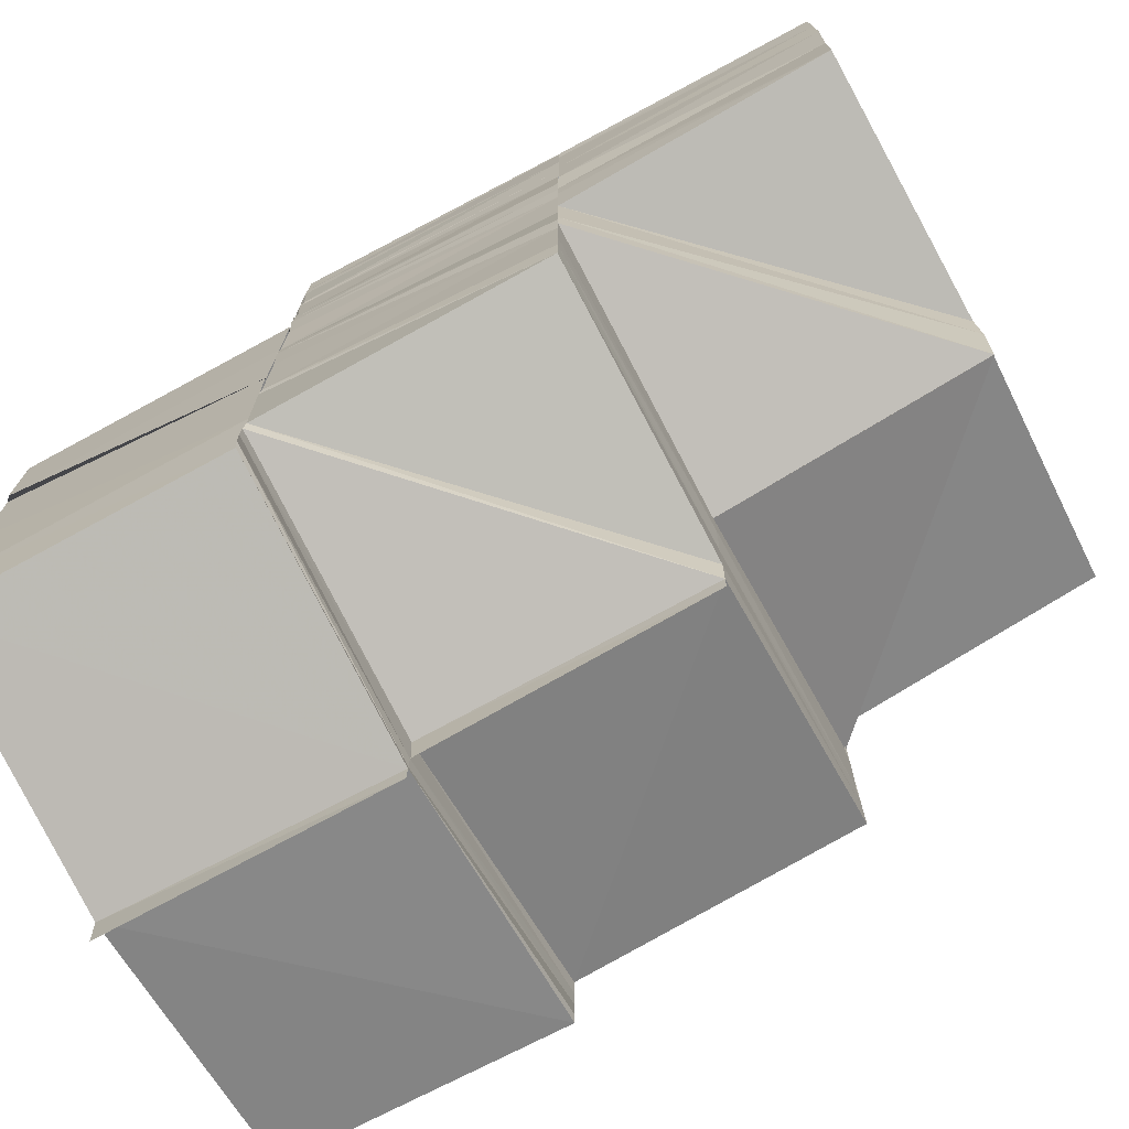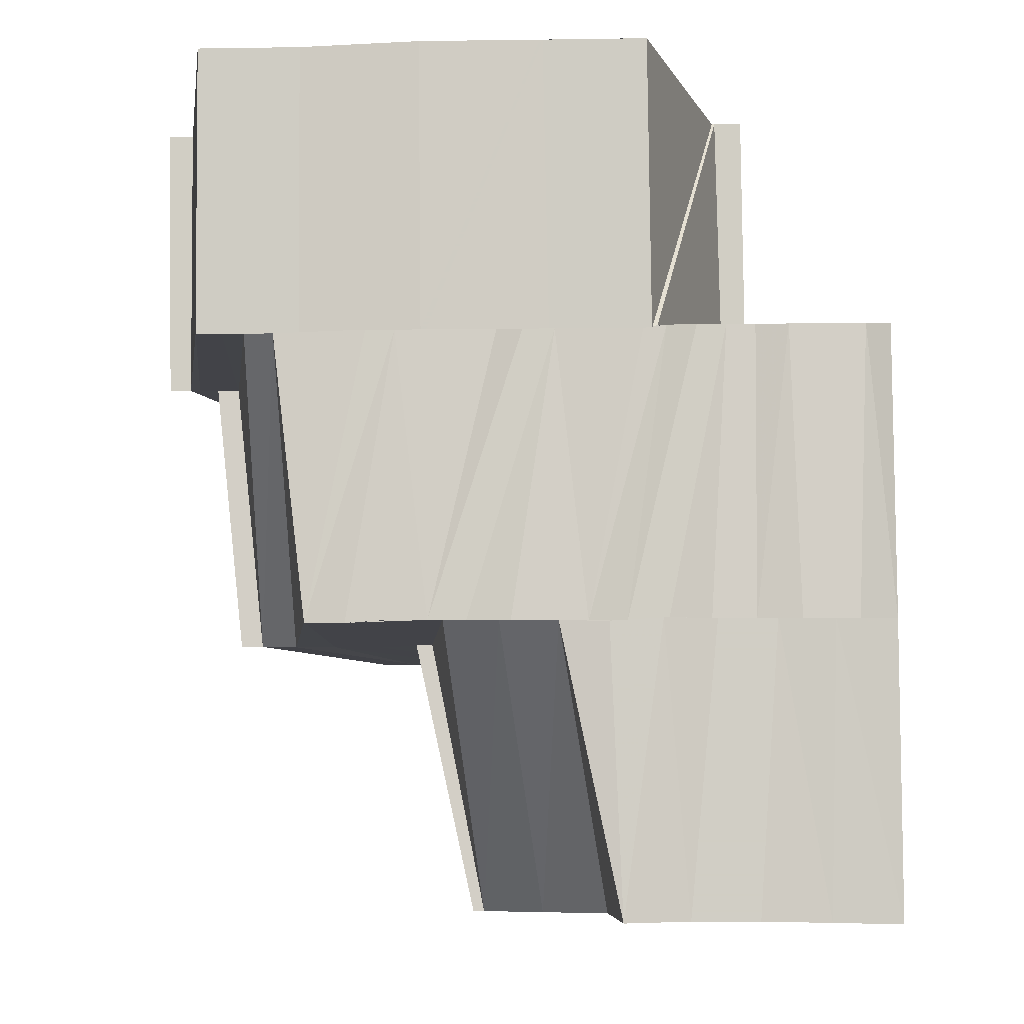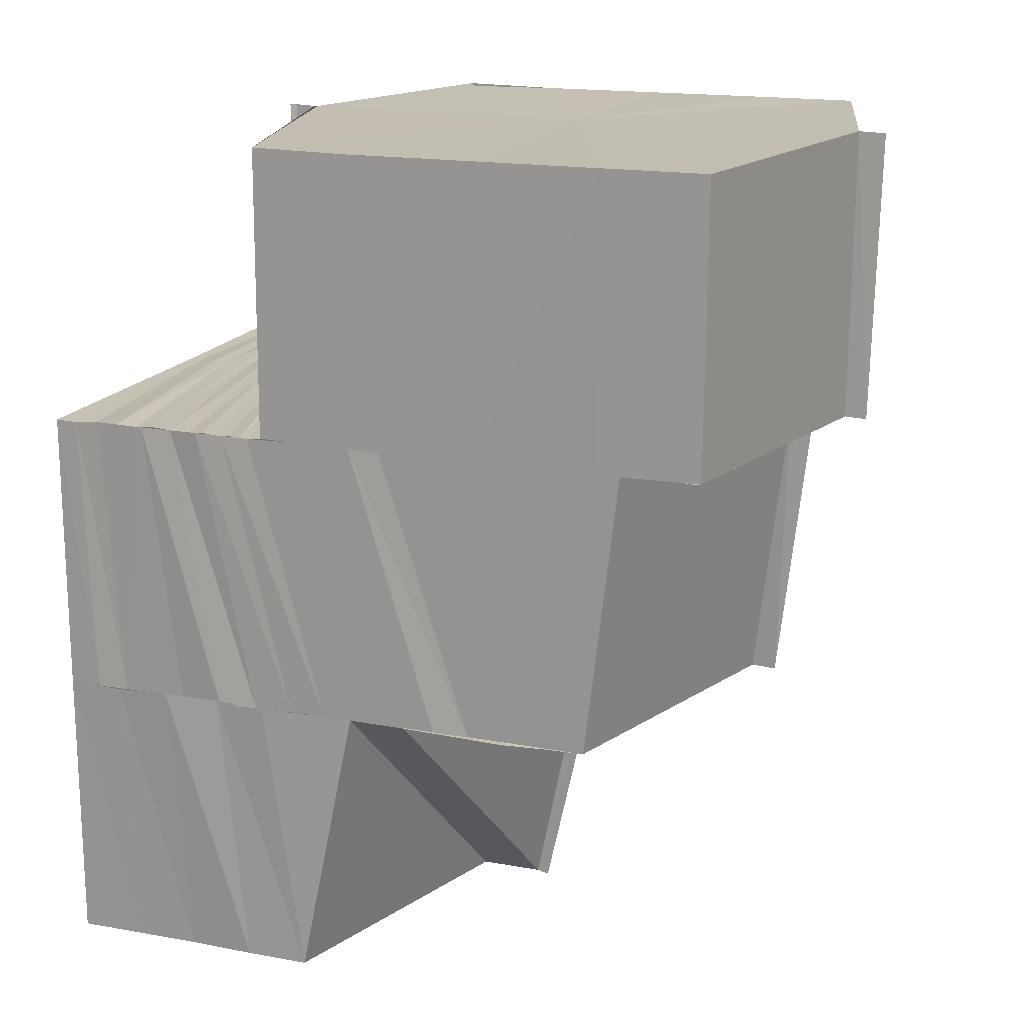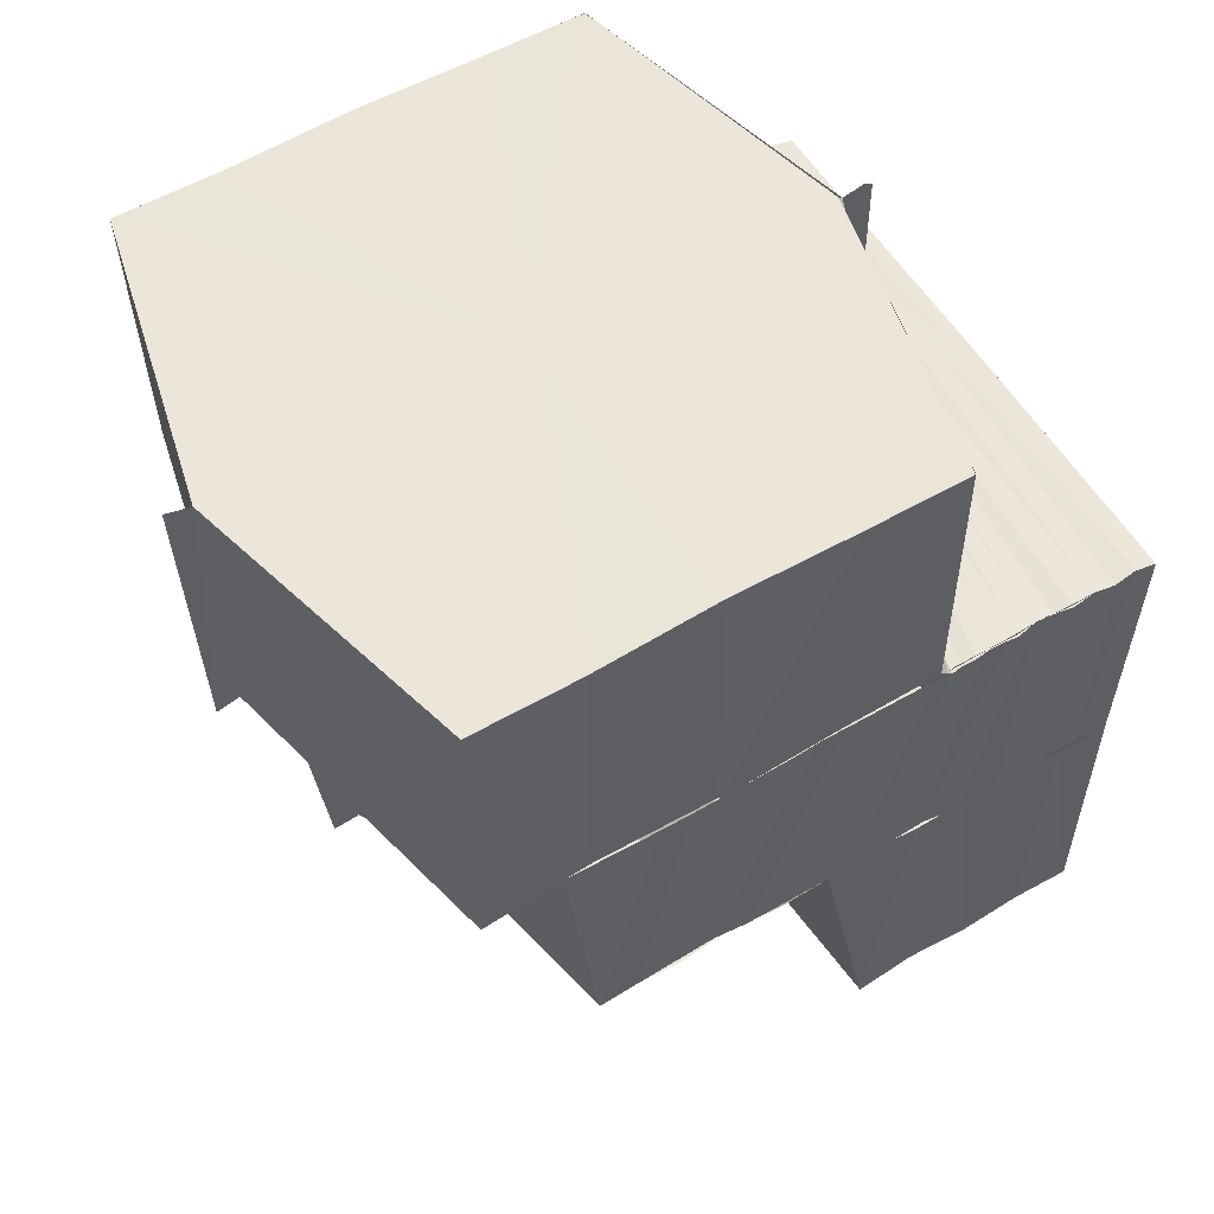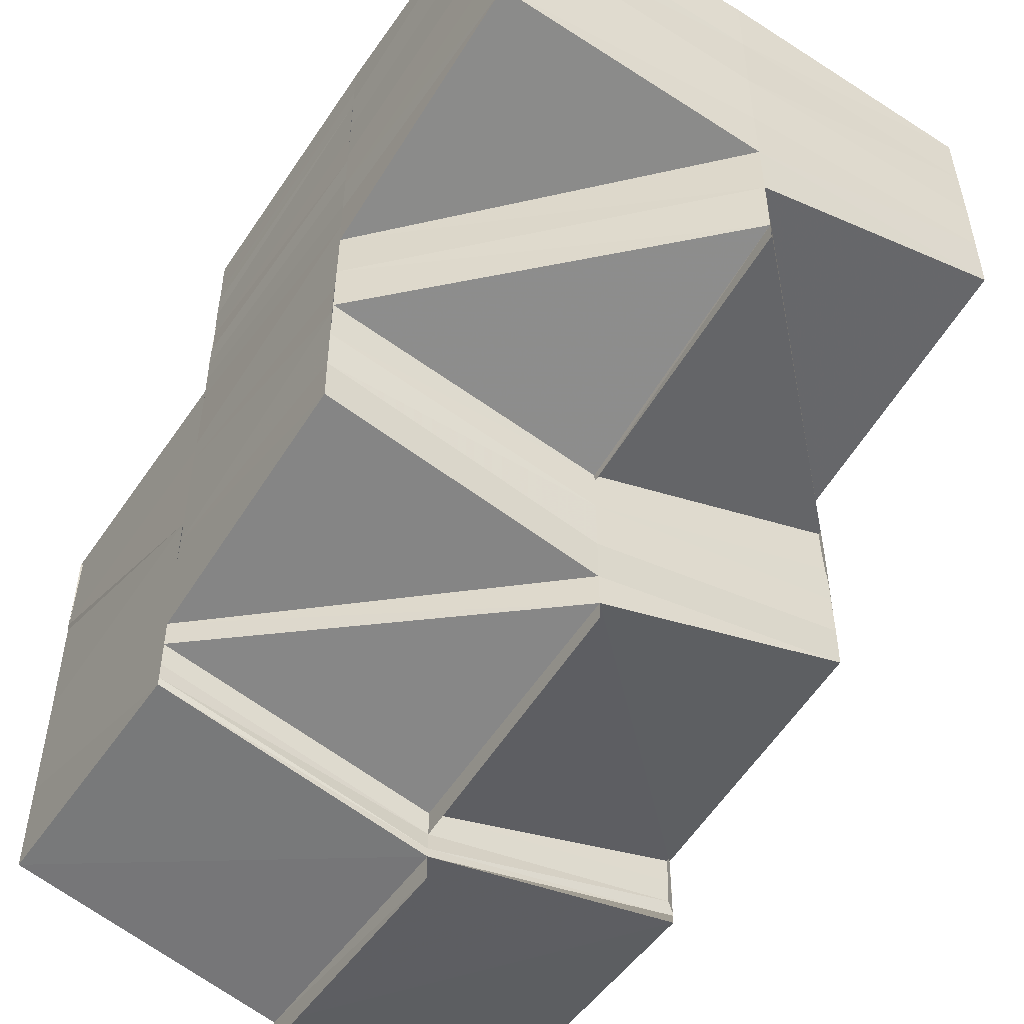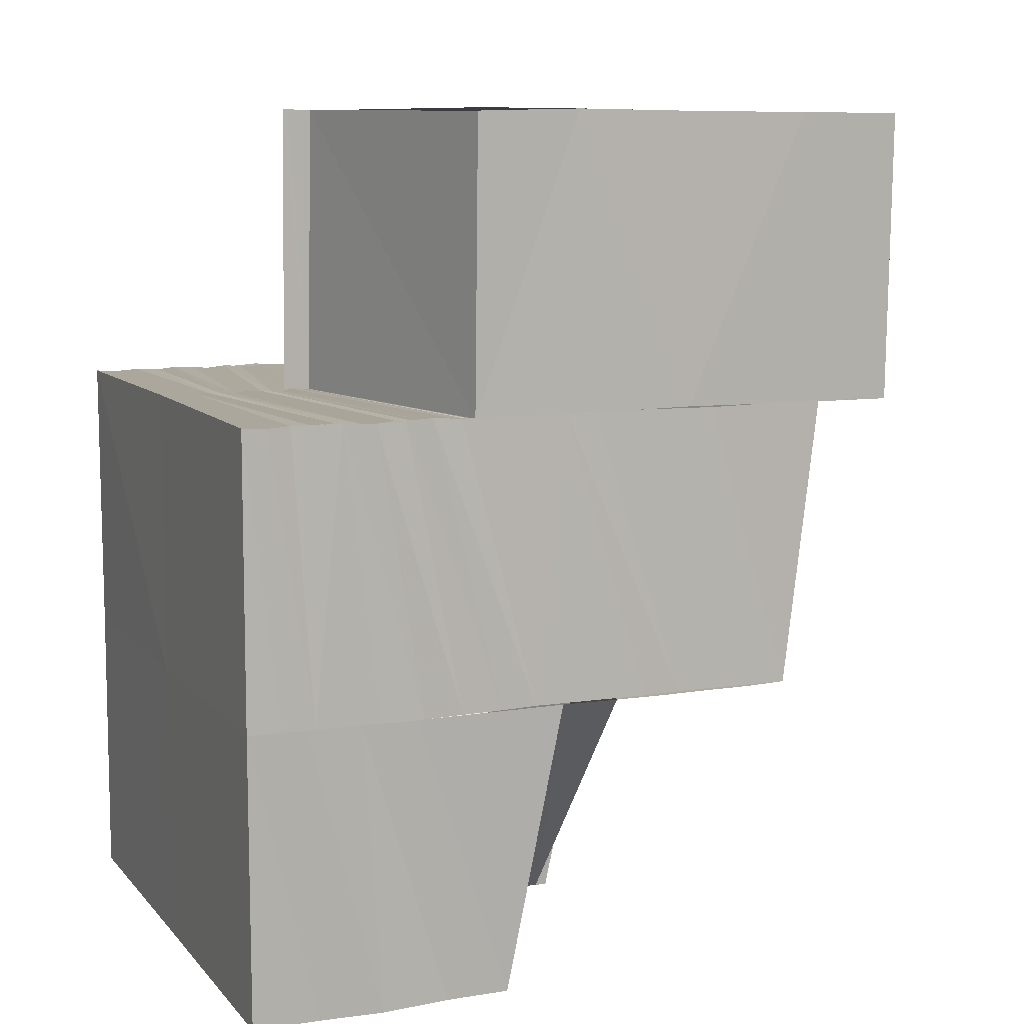
<metadata>
{"format":"obj","ext":"obj","renderer":"f3d","projection":"perspective","resolution":1024,"background":"white","views":[{"elev":-73.1,"azim":-62.2,"up":"+Z"},{"elev":-7.9,"azim":-85.5,"up":"+Y"},{"elev":17.2,"azim":110.2,"up":"+Y"},{"elev":56.5,"azim":-121.4,"up":"+Y"},{"elev":-51.0,"azim":-33.2,"up":"+Z"},{"elev":9.1,"azim":66.8,"up":"+Y"}]}
</metadata>
<code>
o 25394
v 2217 1868 15.06
v 2217 1868 15.06
v 2217 1868 15.06
v 2217 1868 15.06
v 2217 1868 15.06
v 2217 1868 15.05
v 2217 1868 15.06
v 2217 1868 15.06
v 2217 1868 15.06
v 2217 1868 15.06
v 2217 1868 15.05
v 2217 1868 15.05
v 2217 1868 15.05
v 2217 1868 15.05
v 2217 1868 15.06
v 2217 1868 15.06
v 2217 1868 15.06
v 2217 1868 15.06
v 2217 1868 15.05
v 2217 1868 15.06
v 2217 1868 15.06
v 2217 1868 15.06
v 2217 1868 15.06
v 2217 1868 15.06
v 2217 1868 15.06
v 2217 1868 15.06
v 2217 1868 15.06
v 2217 1868 15.06
v 2217 1868 15.05
v 2217 1868 15.06
v 2217 1868 15.05
v 2217 1868 15.05
v 2217 1868 15.05
v 2217 1868 15.05
v 2217 1868 15.05
v 2217 1868 15.05
v 2217 1868 15.05
v 2217 1868 15.05
v 2217 1868 15.05
v 2217 1868 15.04
v 2217 1868 15.05
v 2217 1868 15.05
v 2217 1868 15.05
v 2217 1868 15.05
v 2217 1868 15.04
v 2217 1868 15.05
v 2217 1868 15.04
v 2217 1868 15.04
v 2217 1868 15.04
v 2217 1868 15.04
v 2217 1868 15.04
v 2217 1868 15.04
v 2217 1868 15.04
v 2217 1868 15.05
v 2217 1868 15.04
v 2217 1868 15.04
v 2217 1868 15.04
v 2217 1868 15.04
v 2217 1868 15.04
v 2217 1868 15.04
v 2217 1868 15.04
v 2217 1868 15.04
v 2217 1868 15.04
v 2217 1868 15.04
v 2217 1868 15.04
v 2217 1868 15.04
v 2217 1868 15.04
v 2217 1868 15.04
v 2217 1868 15.04
v 2217 1868 15.04
v 2217 1868 15.04
v 2217 1868 15.04
v 2217 1868 15.04
v 2217 1868 15.04
v 2217 1868 15.04
v 2217 1868 15.04
v 2217 1868 15.03
v 2217 1868 15.04
v 2217 1868 15.04
v 2217 1868 15.04
v 2217 1868 15.04
v 2217 1868 15.04
v 2217 1868 15.04
v 2217 1868 15.04
v 2217 1868 15.04
v 2217 1868 15.05
v 2217 1868 15.05
v 2217 1868 15.05
v 2217 1868 15.05
v 2217 1868 15.05
v 2217 1868 15.05
v 2217 1868 15.05
v 2217 1868 15.05
v 2217 1868 15.05
v 2217 1868 15.06
v 2217 1868 15.05
v 2217 1868 15.06
v 2217 1868 15.05
v 2217 1868 15.06
v 2217 1868 15.06
v 2217 1868 15.06
v 2217 1868 15.06
v 2217 1868 15.06
v 2217 1868 15.06
v 2217 1868 15.06
v 2217 1868 15.06
v 2217 1868 15.06
v 2217 1868 15.06
v 2217 1868 15.06
v 2217 1868 15.06
v 2217 1868 15.06
v 2217 1868 15.06
v 2217 1868 15.06
v 2217 1868 15.06
v 2217 1868 15.06
v 2217 1868 15.06
v 2217 1868 15.06
v 2217 1868 15.06
v 2217 1868 15.06
v 2217 1868 15.06
v 2217 1868 15.06
v 2217 1868 15.06
v 2217 1868 15.06
v 2217 1868 15.06
v 2217 1868 15.06
v 2217 1868 15.06
v 2217 1868 15.06
v 2217 1868 15.06
v 2217 1868 15.06
v 2217 1868 15.05
v 2217 1868 15.05
v 2217 1868 15.05
v 2217 1868 15.05
v 2217 1868 15.05
v 2217 1868 15.05
v 2217 1868 15.05
v 2217 1868 15.05
v 2217 1868 15.05
v 2217 1868 15.05
v 2217 1868 15.05
v 2217 1868 15.05
v 2217 1868 15.05
v 2217 1868 15.06
v 2217 1868 15.06
v 2217 1868 15.06
v 2217 1868 15.05
v 2217 1868 15.06
v 2217 1868 15.05
v 2217 1868 15.05
v 2217 1868 15.05
v 2217 1868 15.05
v 2217 1868 15.05
v 2217 1868 15.05
v 2217 1868 15.05
v 2217 1868 15.05
v 2217 1868 15.05
v 2217 1868 15.05
v 2217 1868 15.05
v 2217 1868 15.05
v 2217 1868 15.04
v 2217 1868 15.05
v 2217 1868 15.04
v 2217 1868 15.04
v 2217 1868 15.04
v 2217 1868 15.04
v 2217 1868 15.04
v 2217 1868 15.04
v 2217 1868 15.04
v 2217 1868 15.04
v 2217 1868 15.04
v 2217 1868 15.04
v 2217 1868 15.06
v 2217 1868 15.06
v 2217 1868 15.06
v 2217 1868 15.06
v 2217 1868 15.06
v 2217 1868 15.06
v 2217 1868 15.05
v 2217 1868 15.06
v 2217 1868 15.05
v 2217 1868 15.05
v 2217 1868 15.06
v 2217 1868 15.05
v 2217 1868 15.05
v 2217 1868 15.06
v 2217 1868 15.05
v 2217 1868 15.05
v 2217 1868 15.05
v 2217 1868 15.05
v 2217 1868 15.05
v 2217 1868 15.05
v 2217 1868 15.05
v 2217 1868 15.05
v 2217 1868 15.05
v 2217 1868 15.05
v 2217 1868 15.05
v 2217 1868 15.05
v 2217 1868 15.05
v 2217 1868 15.05
v 2217 1868 15.05
v 2217 1868 15.05
v 2217 1868 15.05
v 2217 1868 15.05
v 2217 1868 15.05
v 2217 1868 15.05
v 2217 1868 15.05
v 2217 1868 15.05
v 2217 1868 15.05
v 2217 1868 15.05
v 2217 1868 15.05
v 2217 1868 15.05
v 2217 1868 15.05
v 2217 1868 15.05
v 2217 1868 15.05
v 2217 1868 15.05
v 2217 1868 15.05
v 2217 1868 15.05
v 2217 1868 15.04
v 2217 1868 15.04
v 2217 1868 15.04
v 2217 1868 15.04
v 2217 1868 15.04
v 2217 1868 15.04
v 2217 1868 15.03
v 2217 1868 15.04
v 2217 1868 15.04
v 2217 1868 15.03
v 2217 1868 15.04
v 2217 1868 15.03
v 2217 1868 15.04
v 2217 1868 15.03
v 2217 1868 15.04
v 2217 1868 15.04
v 2217 1868 15.04
v 2217 1868 15.04
v 2217 1868 15.04
v 2217 1868 15.04
v 2217 1868 15.04
v 2217 1868 15.04
v 2217 1868 15.04
v 2217 1868 15.05
v 2217 1868 15.04
v 2217 1868 15.03
v 2217 1868 15.03
v 2217 1868 15.03
v 2217 1868 15.03
v 2217 1868 15.03
v 2217 1868 15.04
v 2217 1868 15.04
v 2217 1868 15.03
v 2217 1868 15.03
v 2217 1868 15.03
v 2217 1868 15.03
v 2217 1868 15.04
v 2217 1868 15.03
v 2217 1868 15.04
v 2217 1868 15.04
v 2217 1868 15.04
v 2217 1868 15.04
v 2217 1868 15.04
v 2217 1868 15.04
v 2217 1868 15.04
v 2217 1868 15.04
v 2217 1868 15.05
v 2217 1868 15.05
v 2217 1868 15.04
v 2217 1868 15.05
v 2217 1868 15.05
v 2217 1868 15.05
v 2217 1868 15.05
v 2217 1868 15.05
v 2217 1868 15.05
v 2217 1868 15.05
v 2217 1868 15.05
v 2217 1868 15.05
v 2217 1868 15.05
v 2217 1868 15.05
v 2217 1868 15.05
v 2217 1868 15.05
v 2217 1868 15.05
v 2217 1868 15.05
v 2217 1868 15.05
v 2217 1868 15.05
v 2217 1868 15.05
v 2217 1868 15.04
v 2217 1868 15.05
v 2217 1868 15.05
v 2217 1868 15.05
v 2217 1868 15.05
v 2217 1868 15.05
v 2217 1868 15.04
v 2217 1868 15.04
v 2217 1868 15.04
v 2217 1868 15.03
v 2217 1868 15.04
v 2217 1868 15.06
v 2217 1868 15.06
v 2217 1868 15.06
v 2217 1868 15.06
v 2217 1868 15.06
v 2217 1868 15.06
v 2217 1868 15.06
v 2217 1868 15.06
v 2217 1868 15.06
f 1 2 3
f 4 5 1
f 5 6 2
f 2 7 8
f 9 2 10
f 11 12 7
f 6 13 11
f 14 11 2
f 2 11 15
f 15 16 17
f 18 19 16
f 20 18 21
f 21 22 23
f 22 24 25
f 26 27 24
f 22 26 28
f 19 29 30
f 31 30 16
f 29 32 33
f 34 33 30
f 35 36 33
f 35 37 36
f 38 37 35
f 39 40 37
f 41 38 35
f 42 38 41
f 42 43 38
f 44 41 34
f 43 45 46
f 47 48 45
f 49 47 50
f 51 52 45
f 43 51 53
f 53 54 37
f 40 55 54
f 55 56 57
f 58 55 59
f 60 61 54
f 51 62 60
f 60 63 61
f 62 63 60
f 63 64 61
f 62 65 63
f 63 66 64
f 65 66 63
f 66 67 64
f 66 68 67
f 68 69 67
f 70 71 66
f 72 70 66
f 68 73 74
f 75 76 73
f 77 76 73
f 78 76 79
f 80 77 81
f 81 82 83
f 69 82 84
f 69 84 85
f 85 84 86
f 85 86 87
f 88 85 87
f 88 87 89
f 89 87 90
f 89 90 91
f 92 89 91
f 92 91 93
f 94 92 93
f 94 93 95
f 96 94 95
f 96 95 97
f 98 96 97
f 98 97 26
f 26 97 99
f 99 100 101
f 99 101 102
f 100 103 101
f 100 104 103
f 101 103 105
f 102 101 106
f 106 107 108
f 105 109 107
f 101 110 111
f 103 112 110
f 102 111 113
f 114 115 107
f 115 116 109
f 117 114 118
f 28 102 119
f 120 121 102
f 122 102 123
f 124 120 122
f 118 125 126
f 125 127 128
f 125 129 9
f 129 130 127
f 129 131 14
f 131 132 130
f 133 134 132
f 131 133 135
f 136 137 134
f 133 136 138
f 135 44 11
f 11 44 31
f 138 41 44
f 139 140 41
f 13 139 44
f 41 141 142
f 44 142 12
f 143 144 109
f 109 144 145
f 144 146 145
f 144 147 146
f 147 148 146
f 147 149 148
f 149 150 148
f 149 151 150
f 151 152 150
f 151 153 152
f 153 154 152
f 153 155 154
f 155 156 154
f 154 156 157
f 156 158 157
f 156 159 158
f 159 160 158
f 159 161 160
f 161 162 160
f 160 162 65
f 162 163 164
f 162 165 166
f 165 167 166
f 168 167 169
f 167 170 171
f 167 171 68
f 104 172 103
f 103 172 143
f 104 173 172
f 172 174 143
f 173 175 172
f 172 175 174
f 173 95 175
f 175 176 174
f 95 177 175
f 175 177 176
f 95 178 177
f 177 147 176
f 178 179 177
f 177 179 147
f 178 180 179
f 179 181 147
f 180 182 179
f 179 182 181
f 180 183 182
f 182 184 181
f 183 185 182
f 182 185 184
f 183 186 185
f 185 187 184
f 186 188 185
f 185 188 187
f 186 189 188
f 188 190 187
f 189 191 188
f 188 191 190
f 189 192 191
f 191 193 190
f 192 194 191
f 191 194 193
f 192 195 194
f 194 196 193
f 194 197 196
f 198 199 196
f 198 200 201
f 202 203 194
f 203 204 205
f 195 206 205
f 195 207 206
f 208 209 206
f 210 209 211
f 212 208 213
f 214 215 212
f 214 216 217
f 218 219 220
f 221 222 218
f 223 224 219
f 222 224 223
f 224 225 219
f 222 226 224
f 224 227 225
f 226 227 224
f 227 228 225
f 227 229 228
f 226 230 227
f 231 232 228
f 233 231 227
f 234 235 230
f 236 237 234
f 238 239 230
f 240 238 234
f 241 240 236
f 241 240 242
f 240 238 242
f 238 239 242
f 239 243 244
f 245 243 244
f 246 245 247
f 248 249 247
f 239 250 242
f 250 251 252
f 253 250 254
f 253 250 255
f 250 256 242
f 250 256 257
f 257 258 259
f 256 260 259
f 256 260 242
f 259 261 262
f 260 263 262
f 260 263 242
f 262 264 265
f 262 266 264
f 265 264 267
f 264 268 267
f 267 268 269
f 268 270 271
f 269 271 272
f 266 273 242
f 273 274 242
f 275 276 242
f 277 278 242
f 278 279 242
f 280 279 281
f 280 282 283
f 284 276 236
f 284 236 285
f 286 284 285
f 287 284 286
f 288 287 286
f 289 288 290
f 291 292 293
f 292 294 295
f 296 297 298
f 297 299 298
f 300 296 298
f 299 301 298
f 302 300 298
f 301 303 298
f 304 302 298
f 303 304 298

</code>
